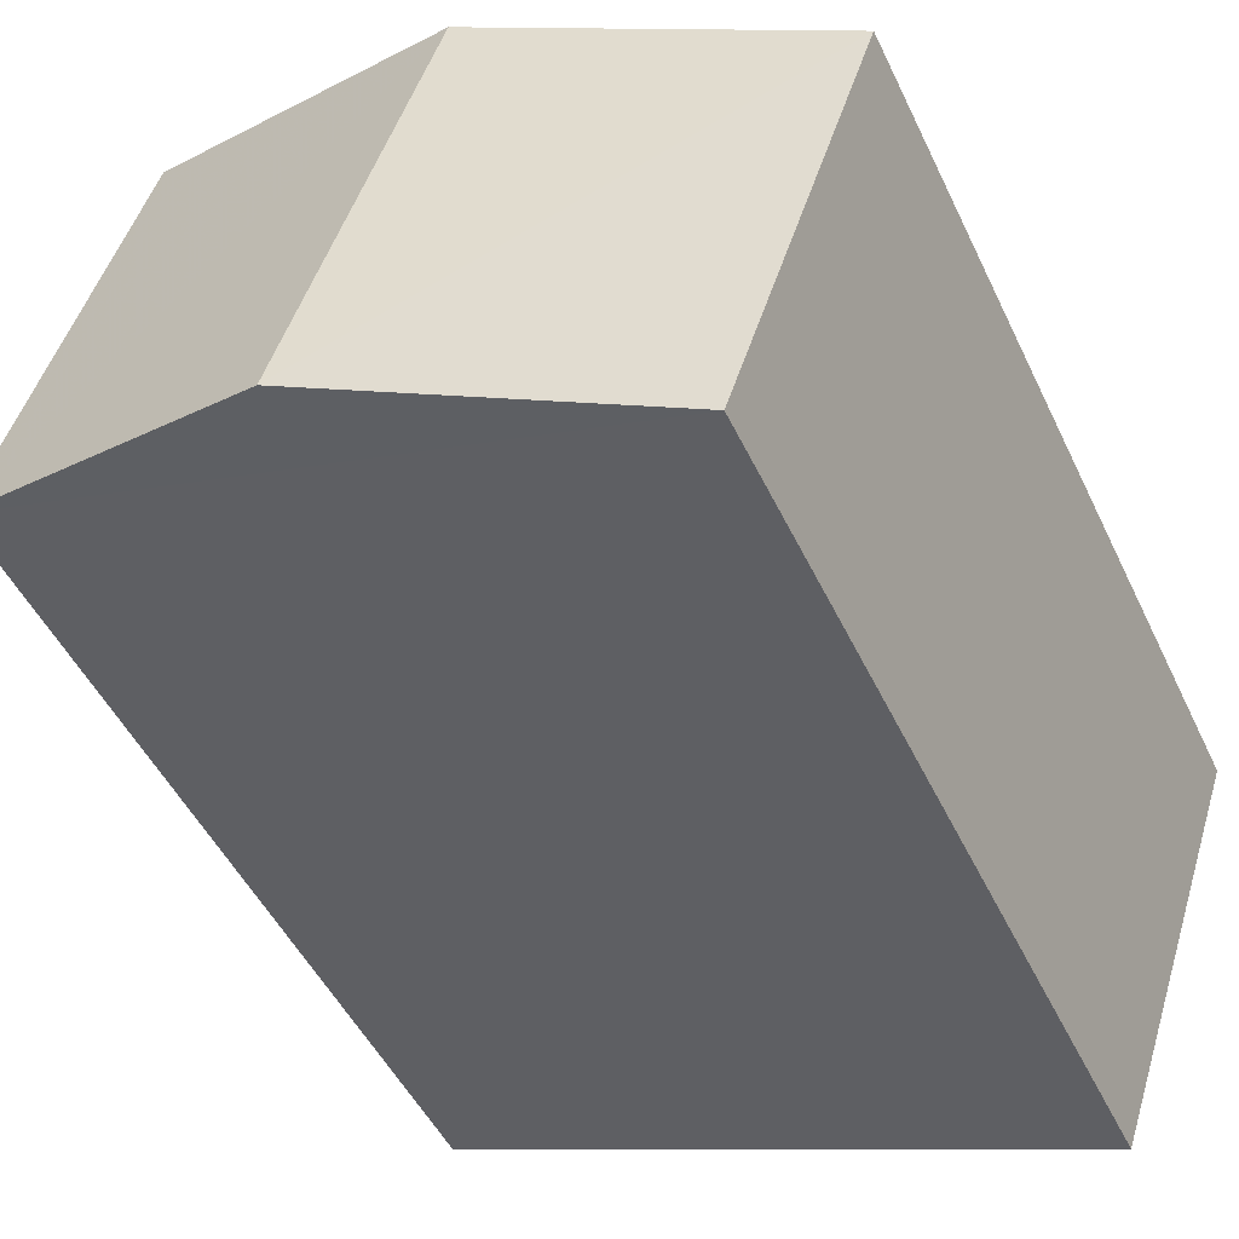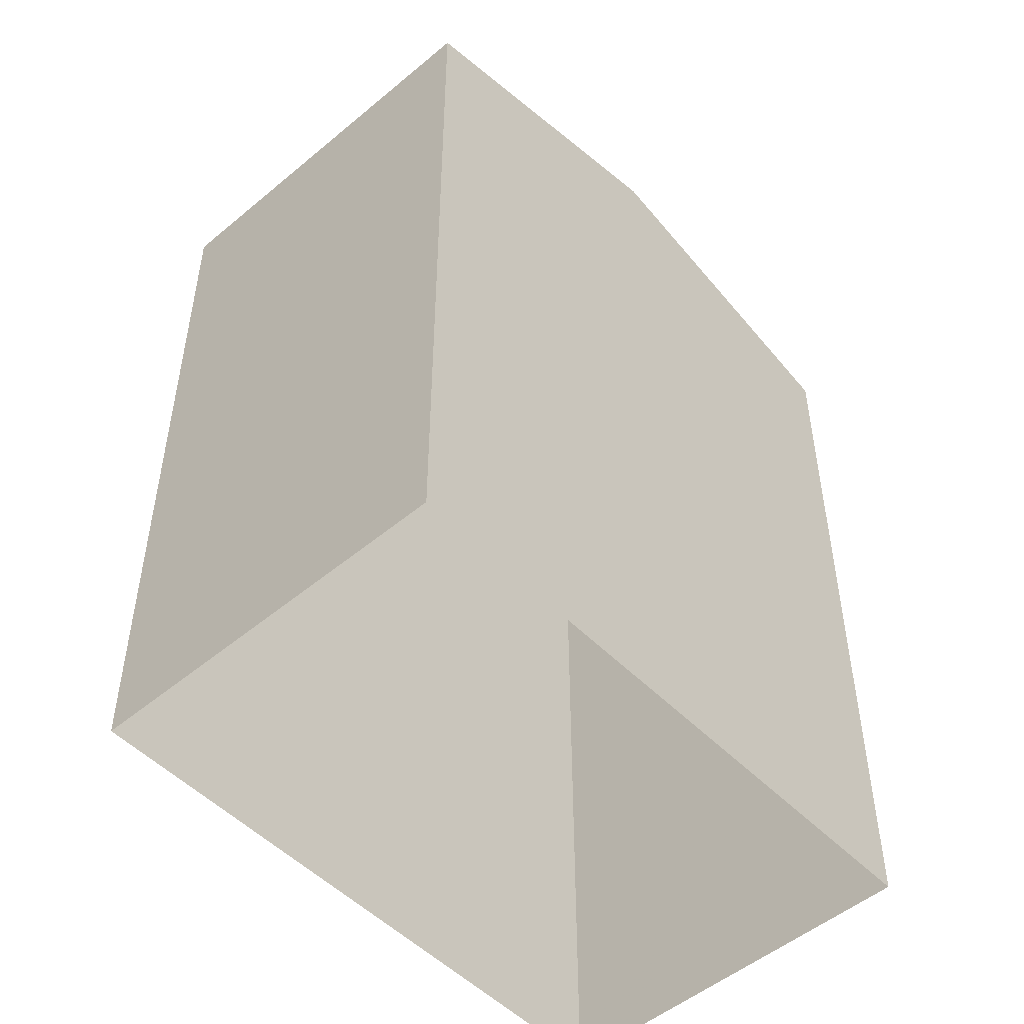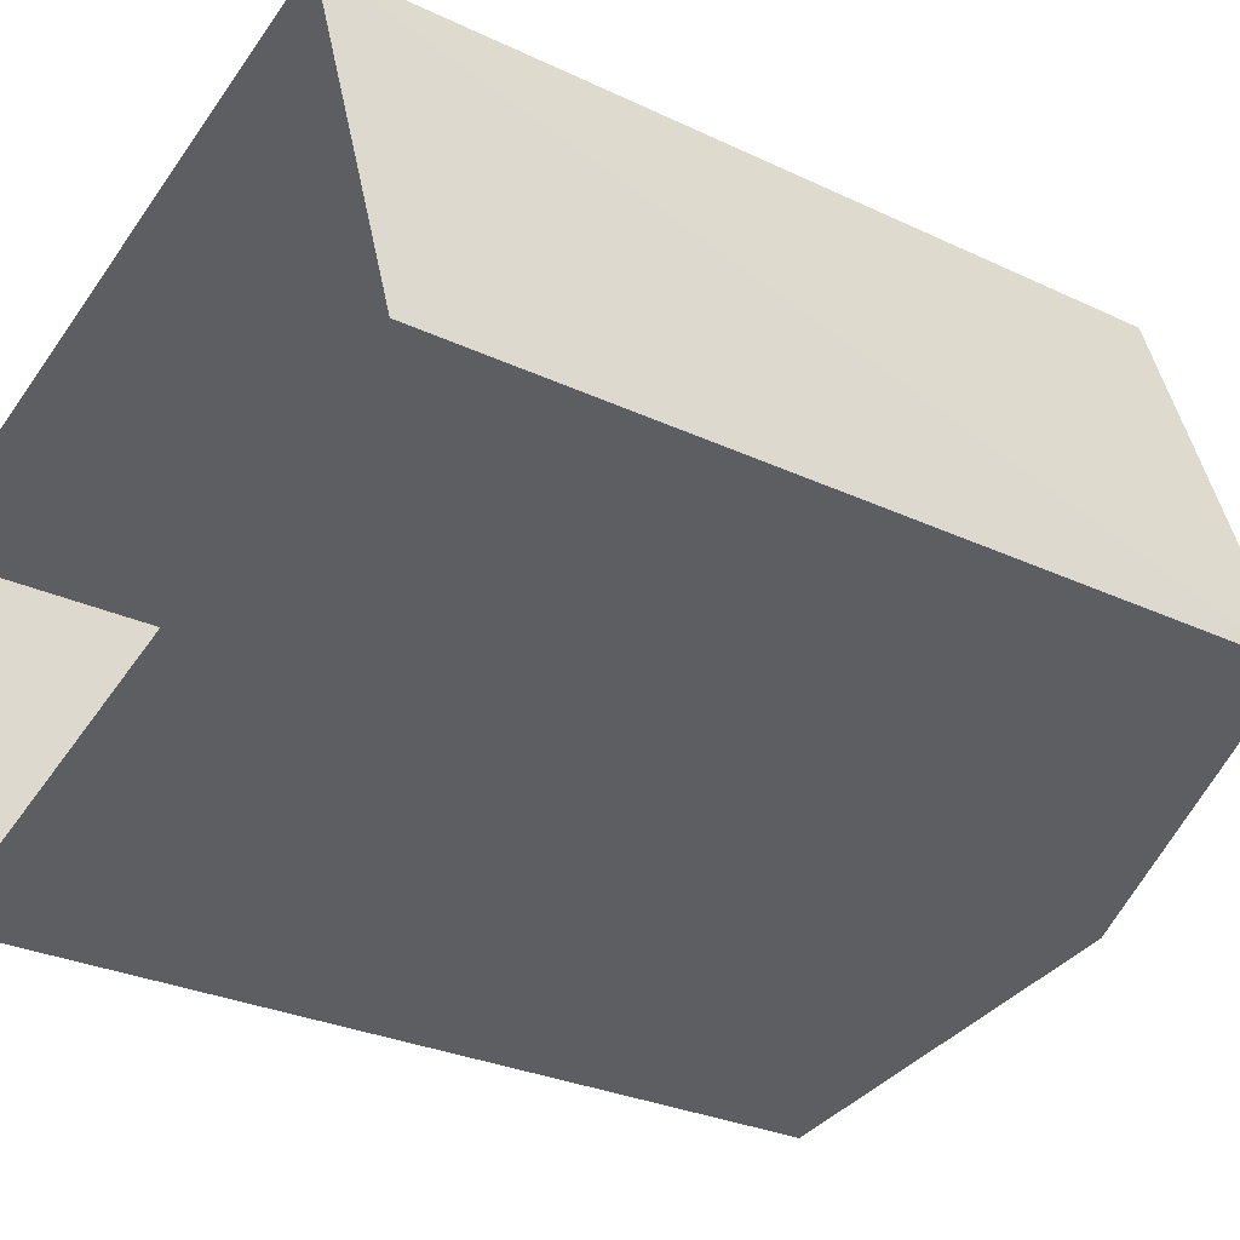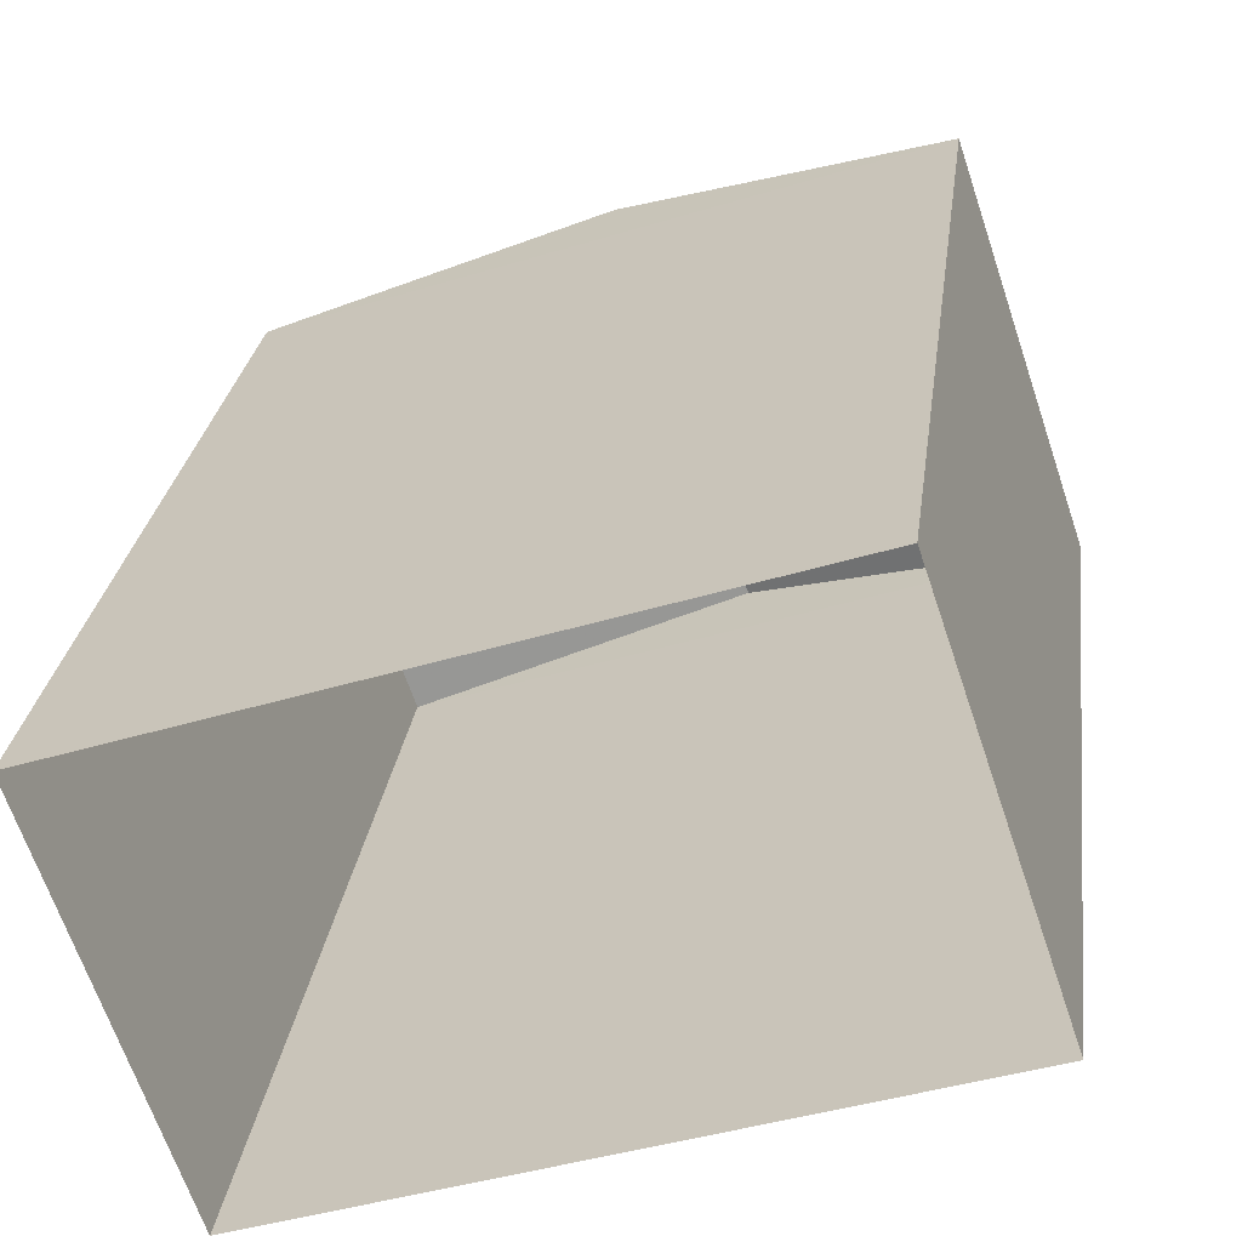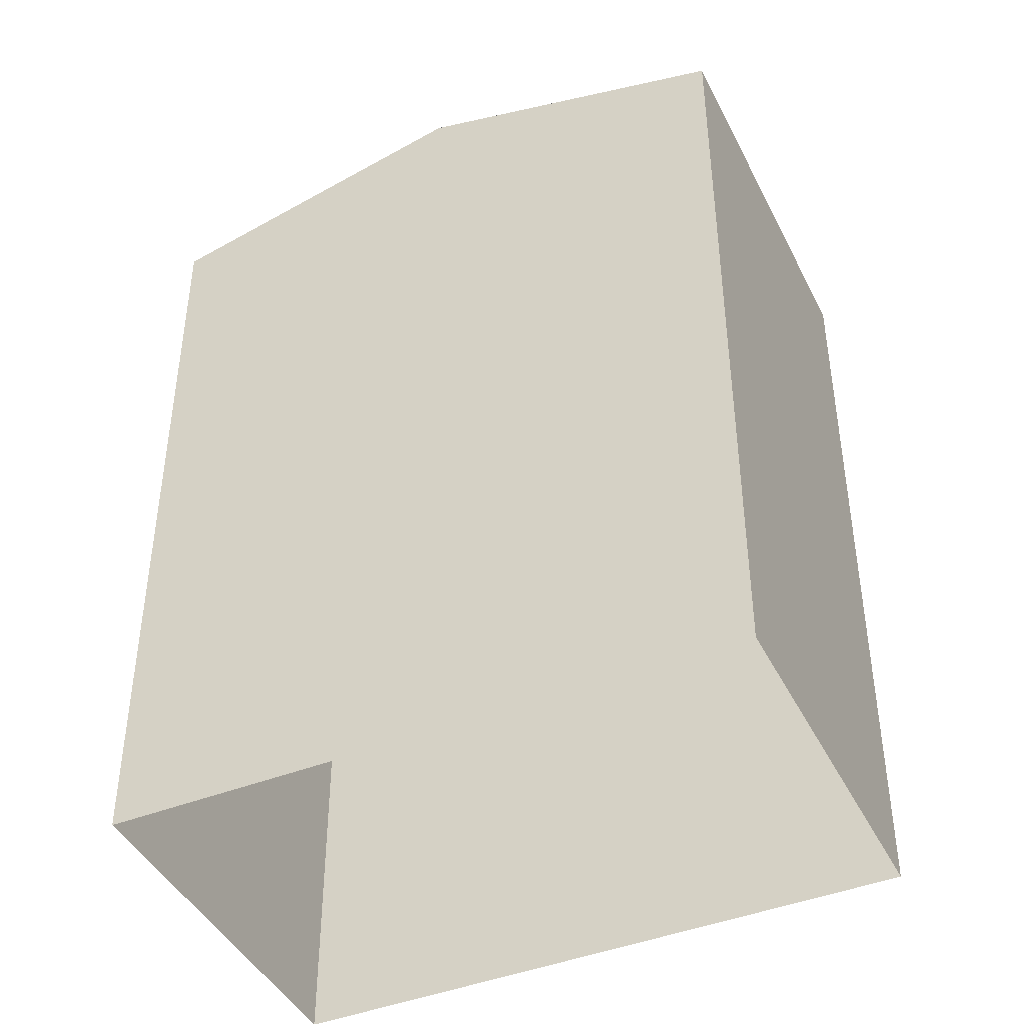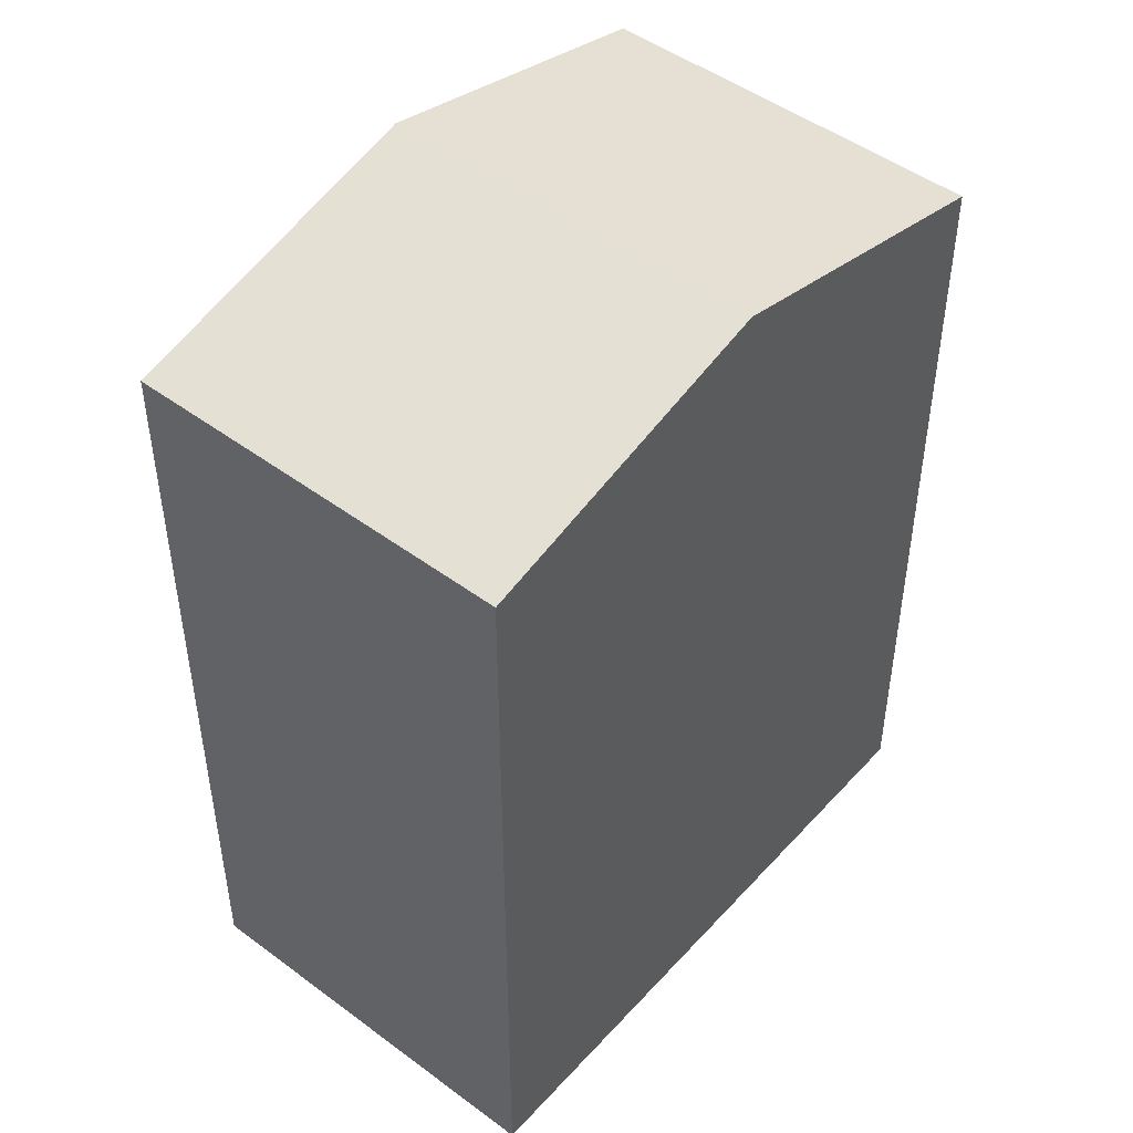
<metadata>
{"format":"obj","ext":"obj","renderer":"f3d","projection":"perspective","resolution":1024,"background":"white","views":[{"elev":-48.6,"azim":24.7,"up":"+Y"},{"elev":-50.9,"azim":-66.3,"up":"+Z"},{"elev":-28.2,"azim":-125.8,"up":"+Y"},{"elev":26.7,"azim":-172.7,"up":"+Y"},{"elev":-43.3,"azim":6.4,"up":"+Z"},{"elev":47.9,"azim":111.2,"up":"+Z"}]}
</metadata>
<code>
v -1.166e+04 -3.391e+04 30.1
v -1.166e+04 -3.391e+04 30.1
v -1.166e+04 -3.391e+04 30.1
v -1.166e+04 -3.391e+04 30.1
v -1.166e+04 -3.391e+04 35.49
v -1.166e+04 -3.391e+04 36
v -1.166e+04 -3.391e+04 35.49
v -1.166e+04 -3.391e+04 36
v -1.166e+04 -3.391e+04 35.49
v -1.166e+04 -3.391e+04 35.49
f 1 2 3
f 1 4 2
f 5 6 7
f 8 6 5
f 6 8 9
f 9 8 10
f 8 5 10
f 6 9 7
f 9 1 3
f 7 9 3
f 9 4 1
f 9 10 4
f 10 2 4
f 10 5 2
f 7 3 2
f 5 7 2

</code>
